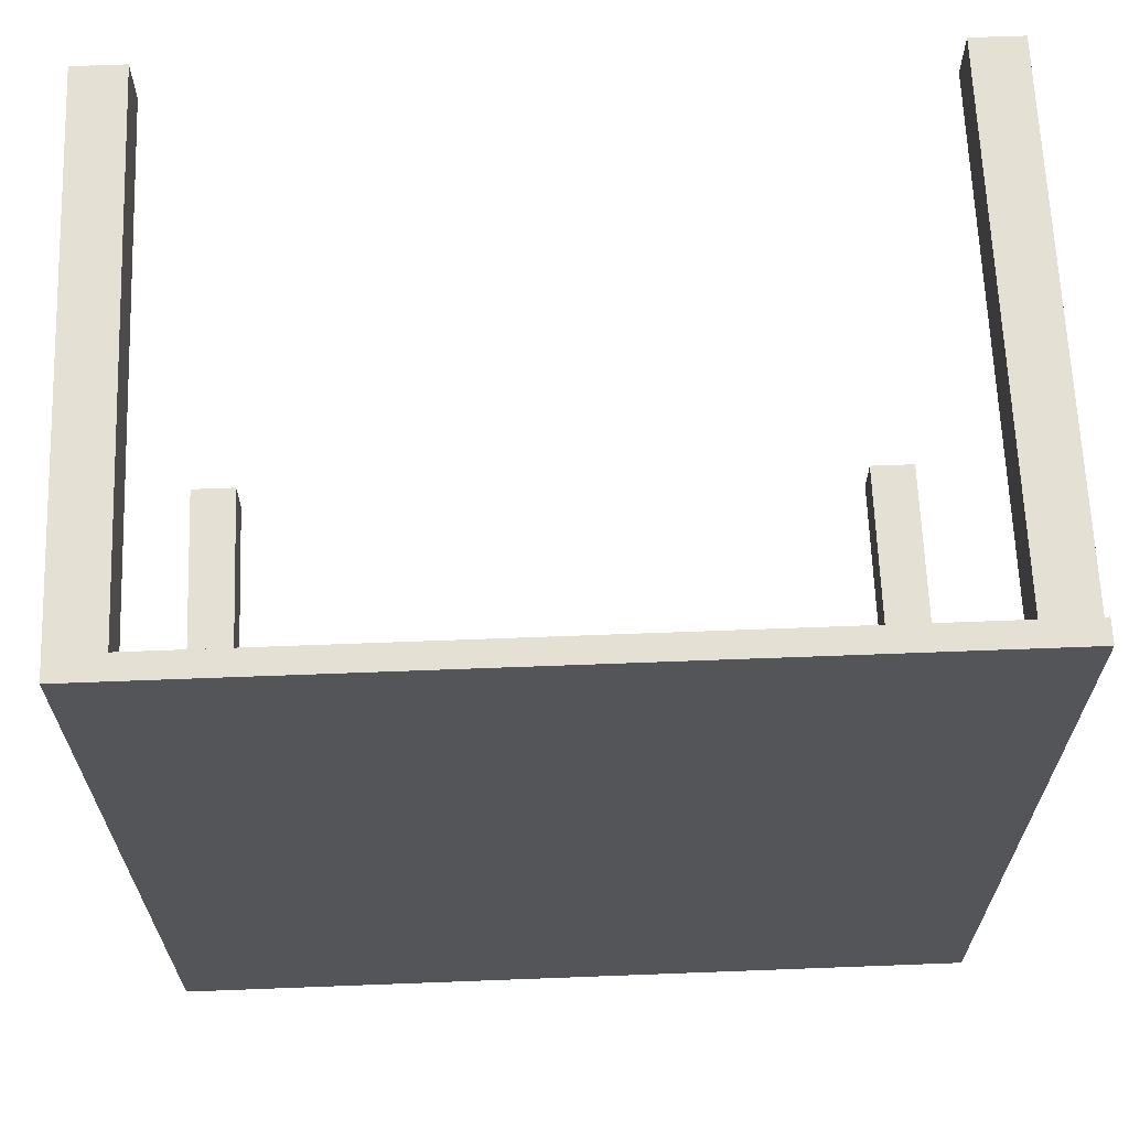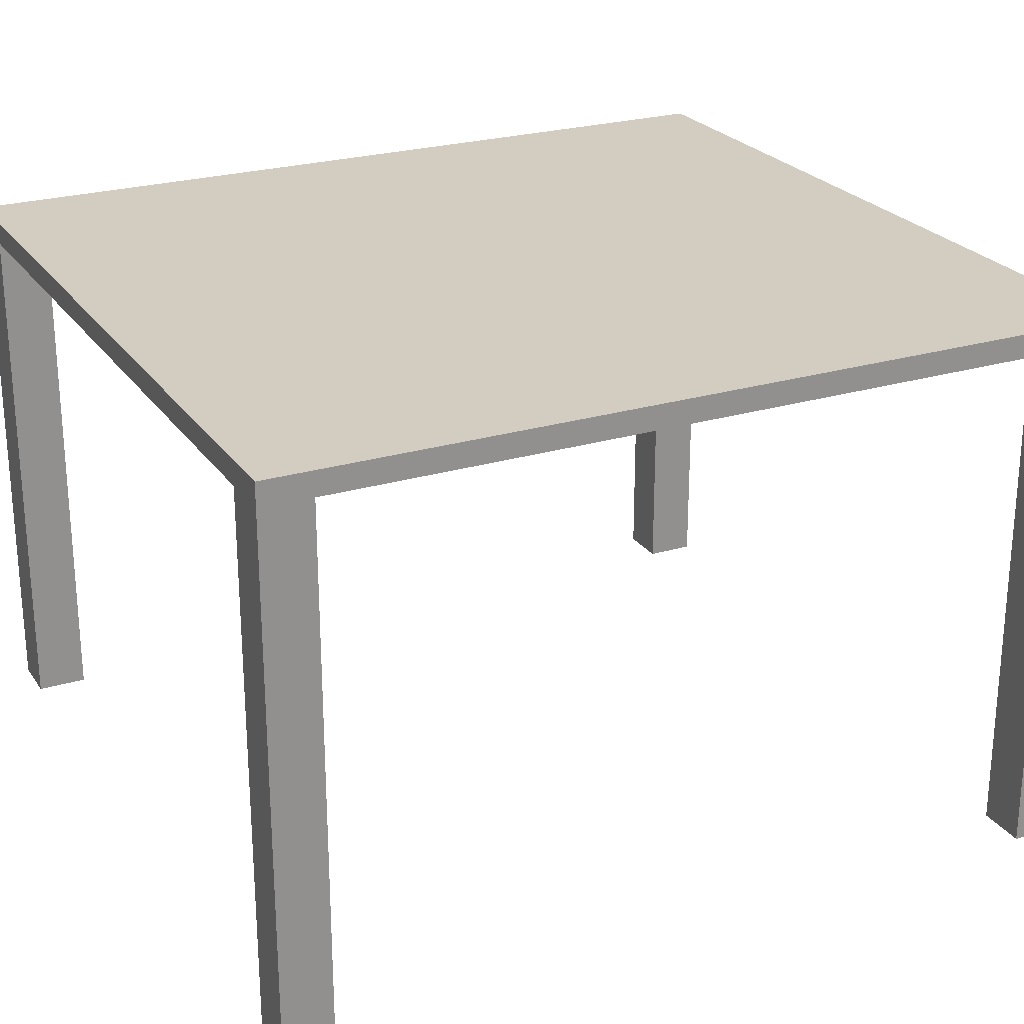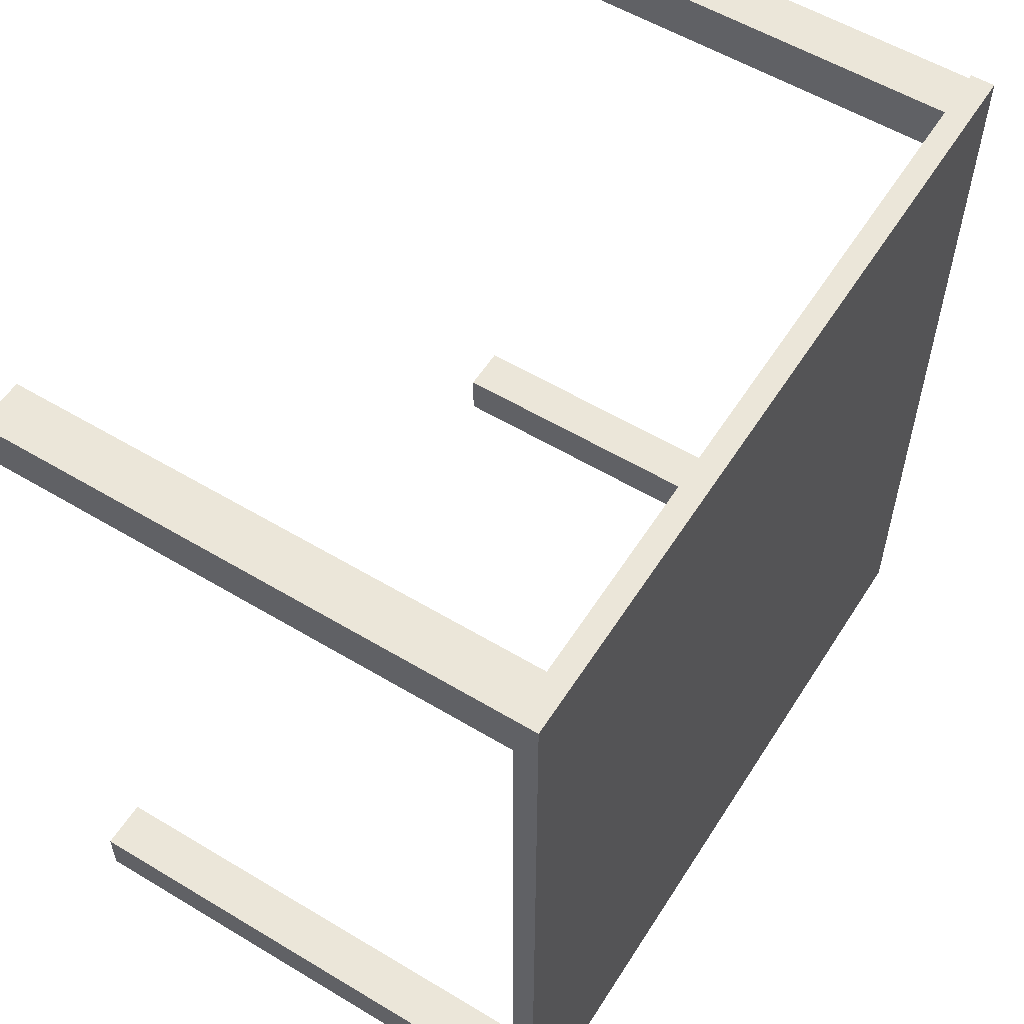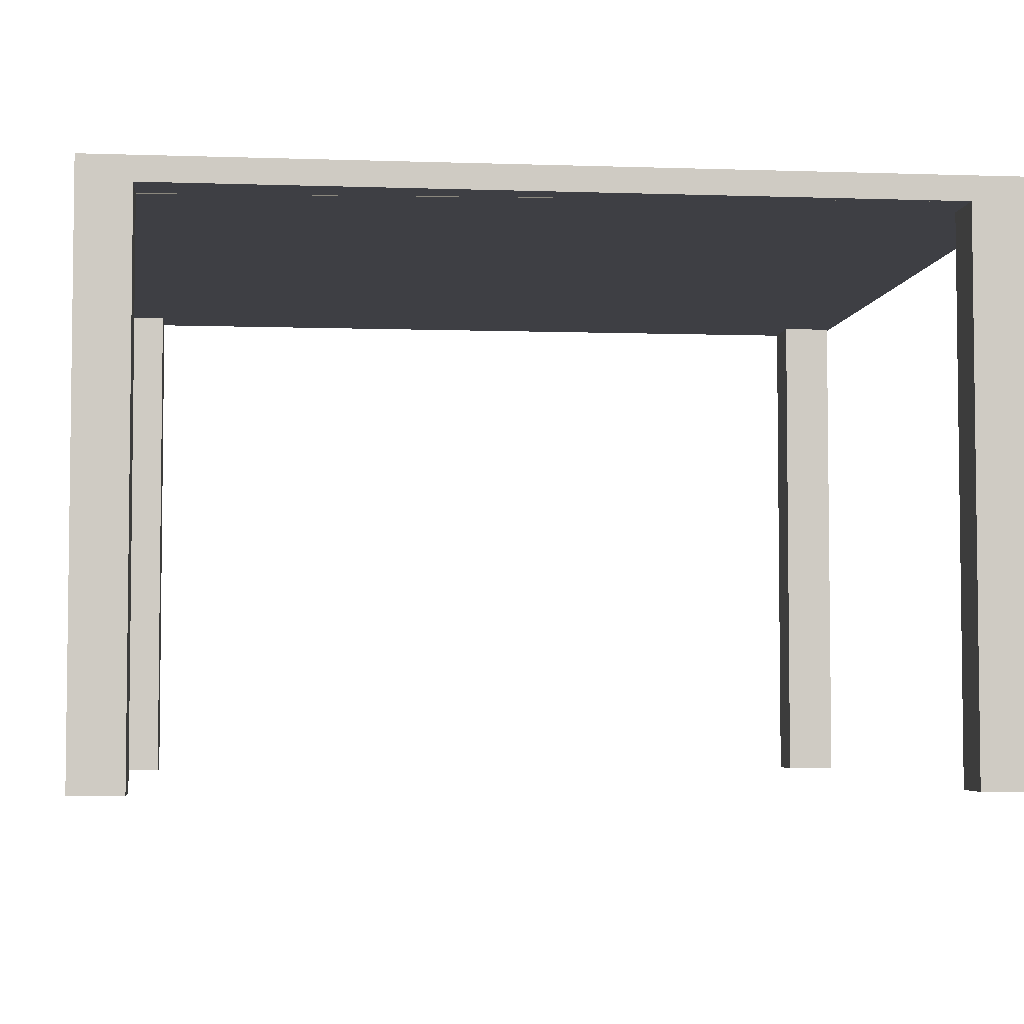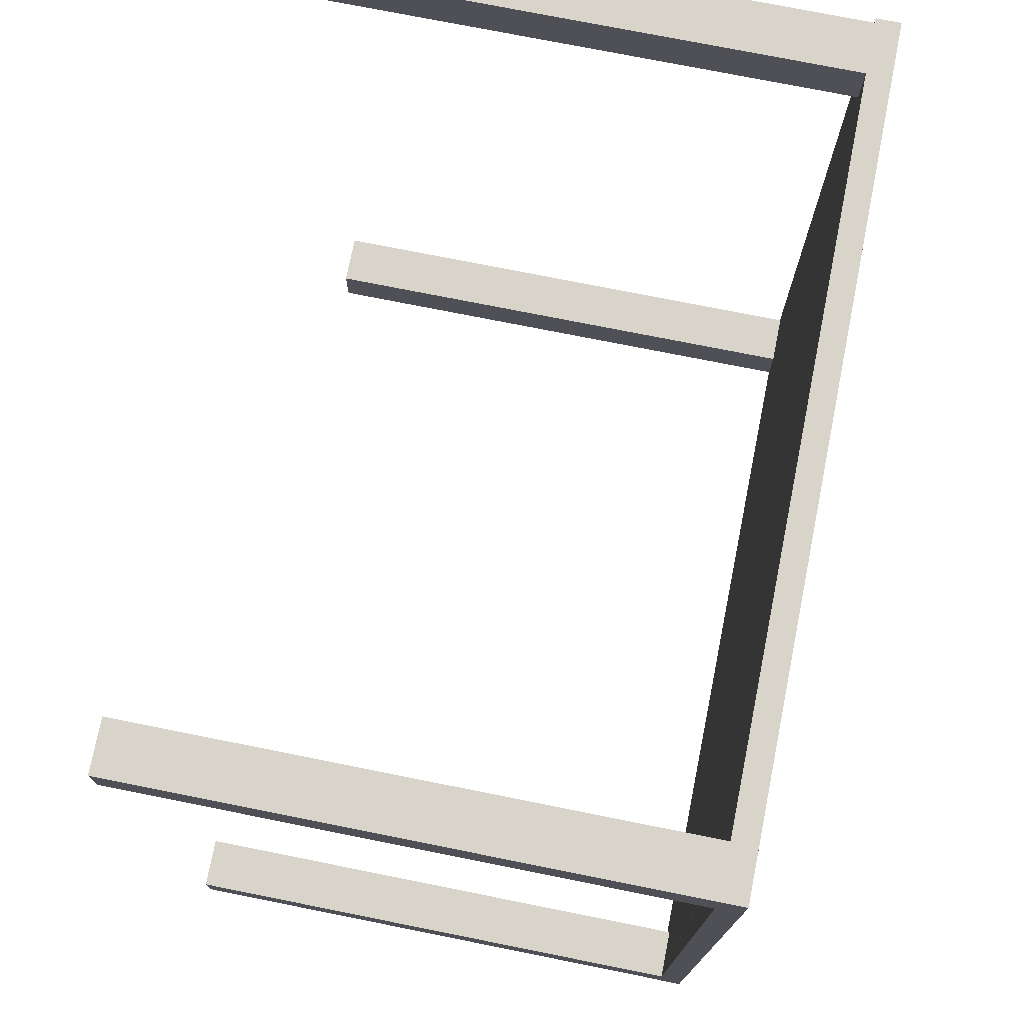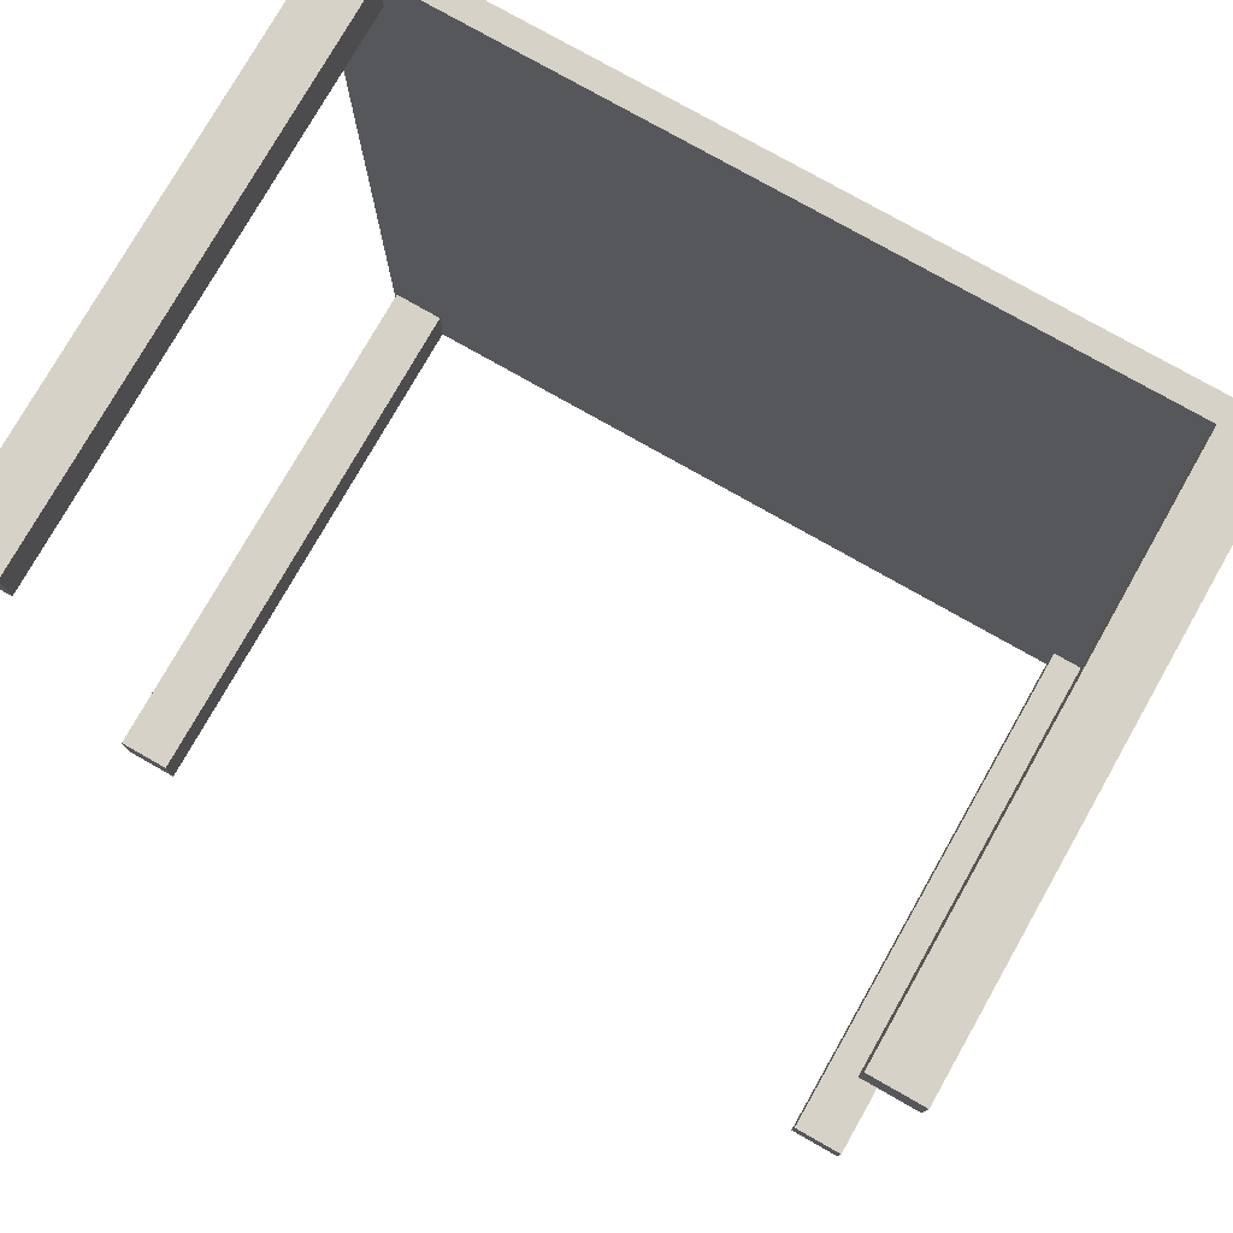
<metadata>
{"format":"obj","ext":"obj","renderer":"f3d","projection":"perspective","resolution":1024,"background":"white","views":[{"elev":65.5,"azim":177.8,"up":"+Z"},{"elev":24.5,"azim":63.6,"up":"+Y"},{"elev":56.5,"azim":122.1,"up":"+Z"},{"elev":-4.5,"azim":83.7,"up":"+Y"},{"elev":74.9,"azim":101.3,"up":"+Z"},{"elev":77.4,"azim":29.6,"up":"+Z"}]}
</metadata>
<code>
o Mesh1_Group_1_1_Model
v 306.4 4.5e-05 -277.4
v 324.4 4.5e-05 -277.4
v 324.4 4.8e-05 -295.4
v 306.4 4.8e-05 -295.4
v 306.4 -188.5 -277.4
v 324.4 -188.5 -277.4
v 306.4 -188.5 -295.4
v 324.4 -188.5 -295.4
f 1 2 3 4
f 2 1 5 6
f 1 4 7 5
f 4 3 8 7
f 3 2 6 8
f 6 5 7 8
o Mesh5_Model
v 324.4 8.438 -580.4
v 38.1 8.438 -580.4
v 38.1 8.438 -277.4
v 324.4 8.438 -277.4
v 324.4 9.5e-05 -580.4
v 38.1 9.5e-05 -580.4
v 324.4 4.8e-05 -295.4
v 306.4 4.8e-05 -295.4
v 306.4 4.5e-05 -277.4
v 38.1 4.5e-05 -277.4
v 324.4 4.5e-05 -277.4
f 9 10 11 12
f 13 14 10 9
f 13 15 16 17 18 14
f 19 15 13 9 12
f 18 17 19 12 11
f 14 18 11 10
o Mesh4_Group_1_4_Model
v 39.7 4.5e-05 -277.4
v 57.66 4.5e-05 -277.4
v 57.66 4.8e-05 -295.4
v 39.7 4.8e-05 -295.4
v 39.7 -188.5 -277.4
v 57.66 -188.5 -277.4
v 39.7 -188.5 -295.4
v 57.66 -188.5 -295.4
f 20 21 22 23
f 21 20 24 25
f 20 23 26 24
f 23 22 27 26
f 22 21 25 27
f 25 24 26 27
o Mesh2_Group_1_2_Model
v 306.4 9.1e-05 -561.6
v 324.4 9.1e-05 -561.6
v 324.4 9.4e-05 -579.6
v 306.4 9.4e-05 -579.6
v 306.4 -188.5 -561.6
v 324.4 -188.5 -561.6
v 306.4 -188.5 -579.6
v 324.4 -188.5 -579.6
f 28 29 30 31
f 29 28 32 33
f 28 31 34 32
f 31 30 35 34
f 30 29 33 35
f 33 32 34 35
o Mesh3_Group_1_3_Model
v 39.14 9.1e-05 -561.6
v 57.1 9.1e-05 -561.6
v 57.1 9.4e-05 -579.6
v 39.14 9.4e-05 -579.6
v 39.14 -188.5 -561.6
v 57.1 -188.5 -561.6
v 39.14 -188.5 -579.6
v 57.1 -188.5 -579.6
f 36 37 38 39
f 37 36 40 41
f 36 39 42 40
f 39 38 43 42
f 38 37 41 43
f 41 40 42 43

</code>
